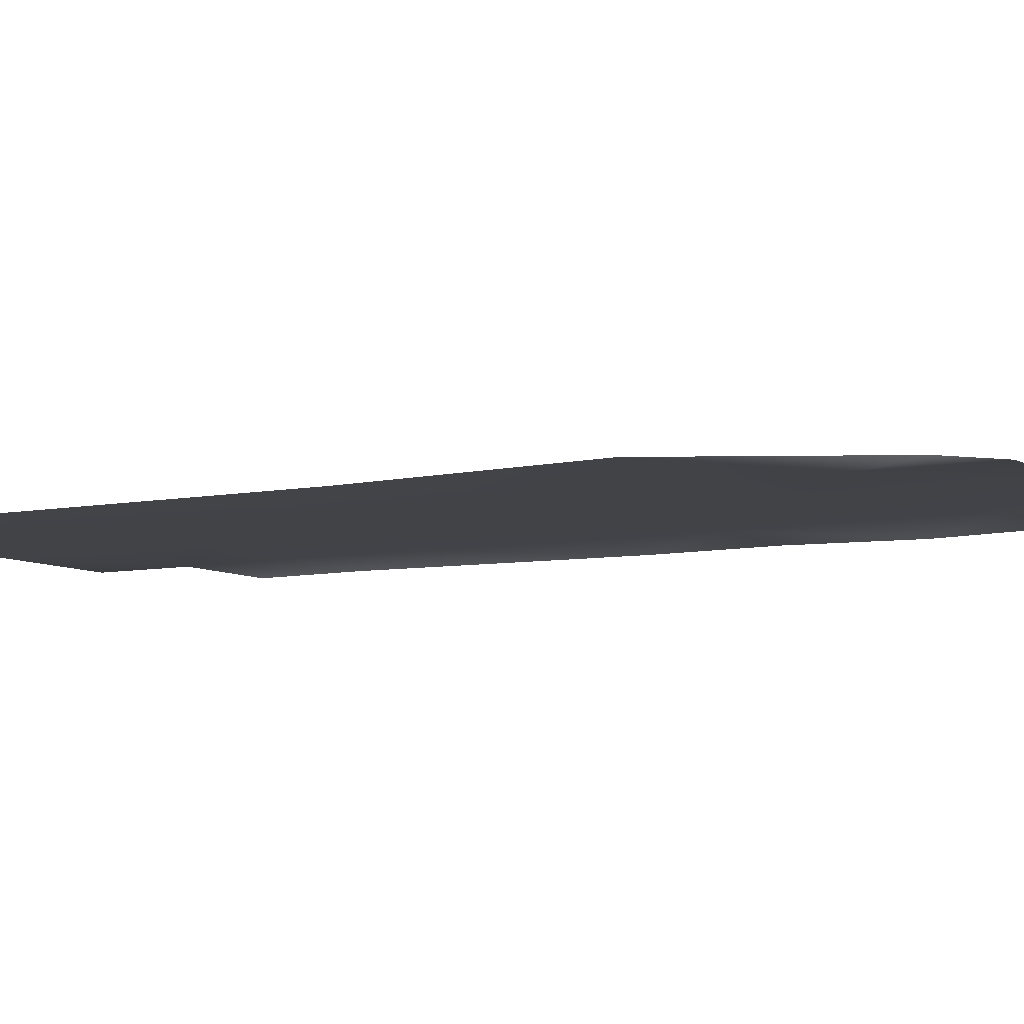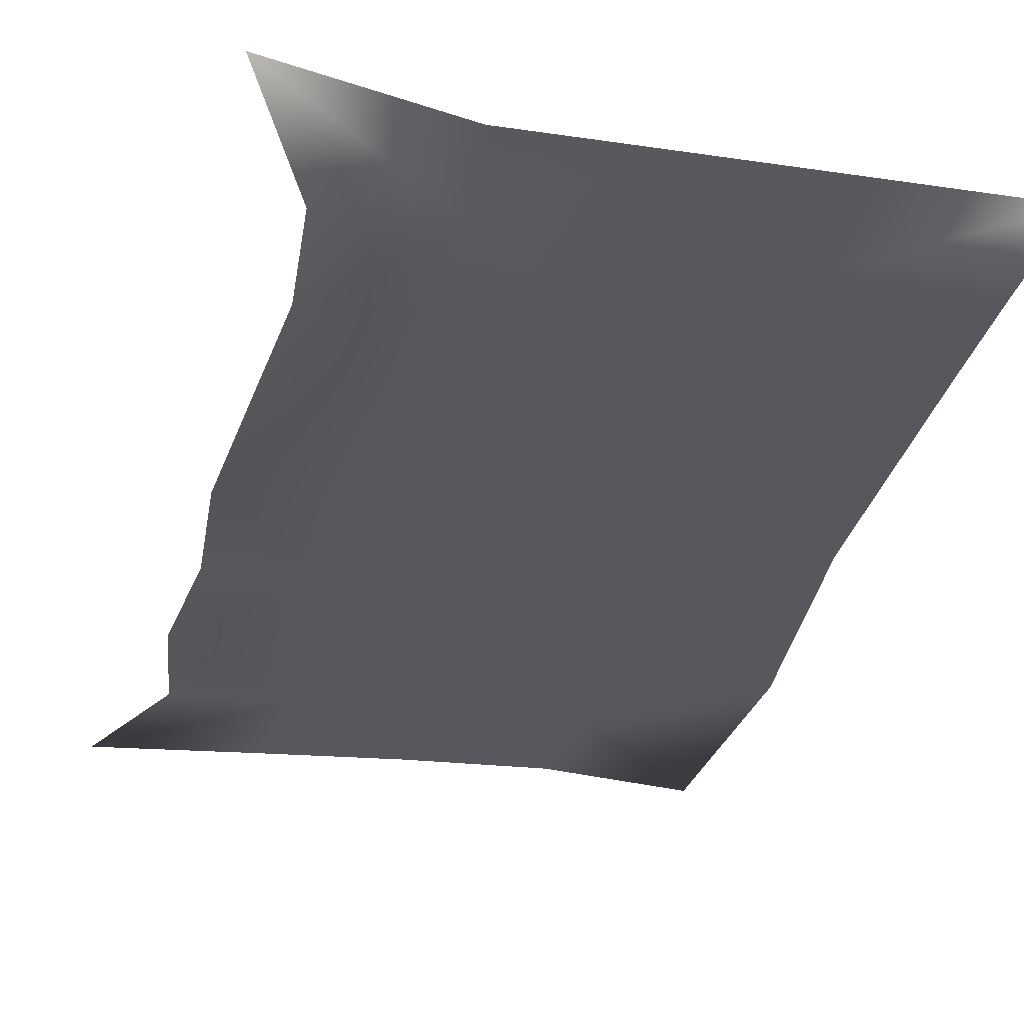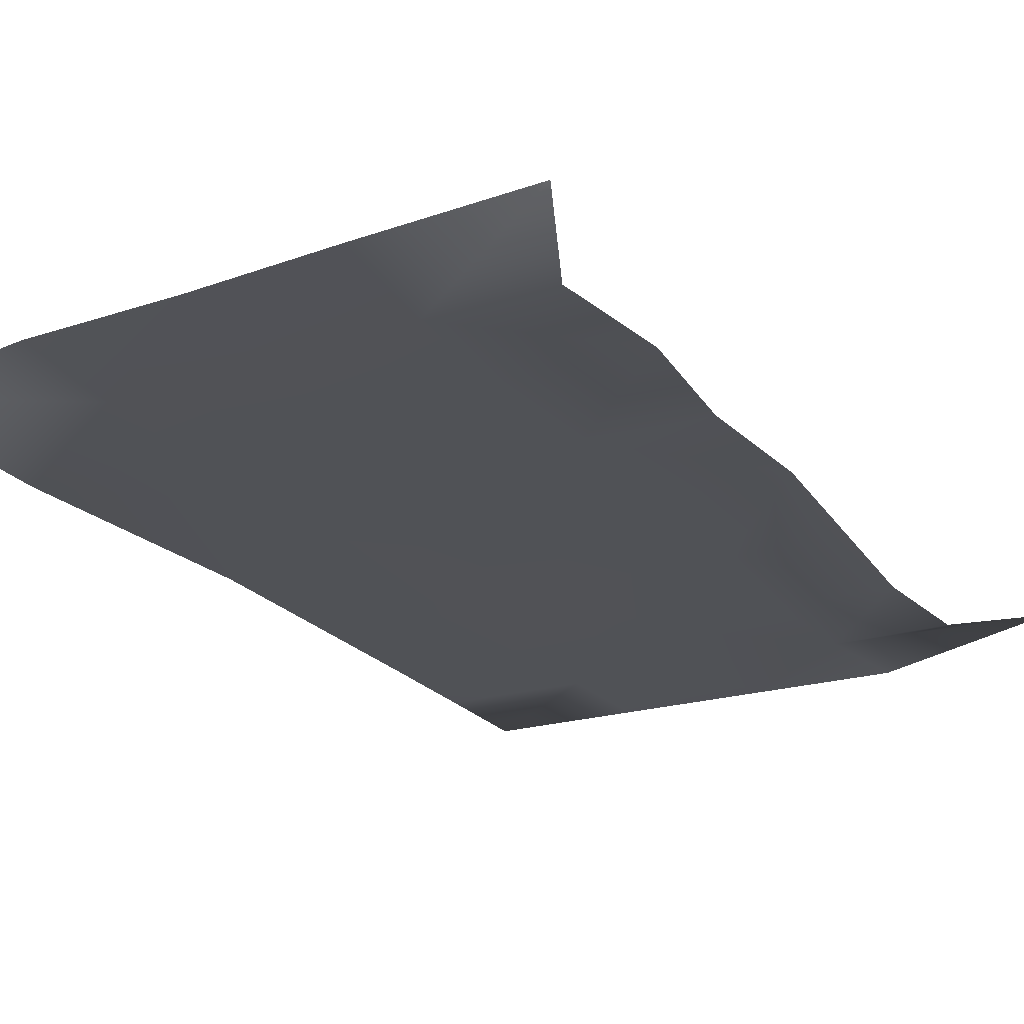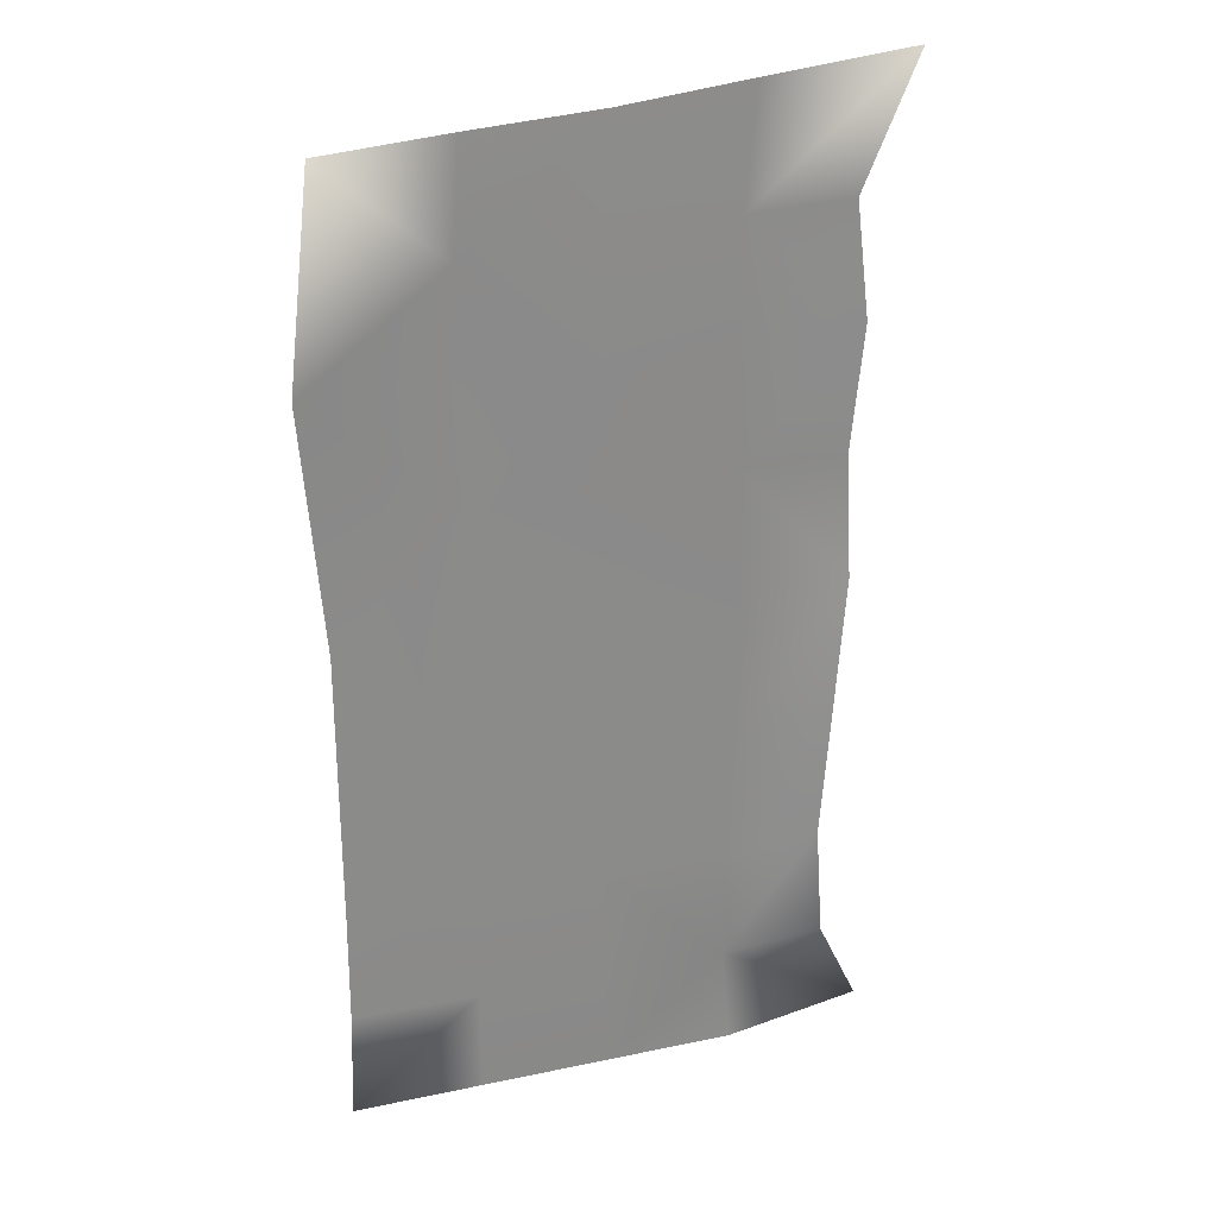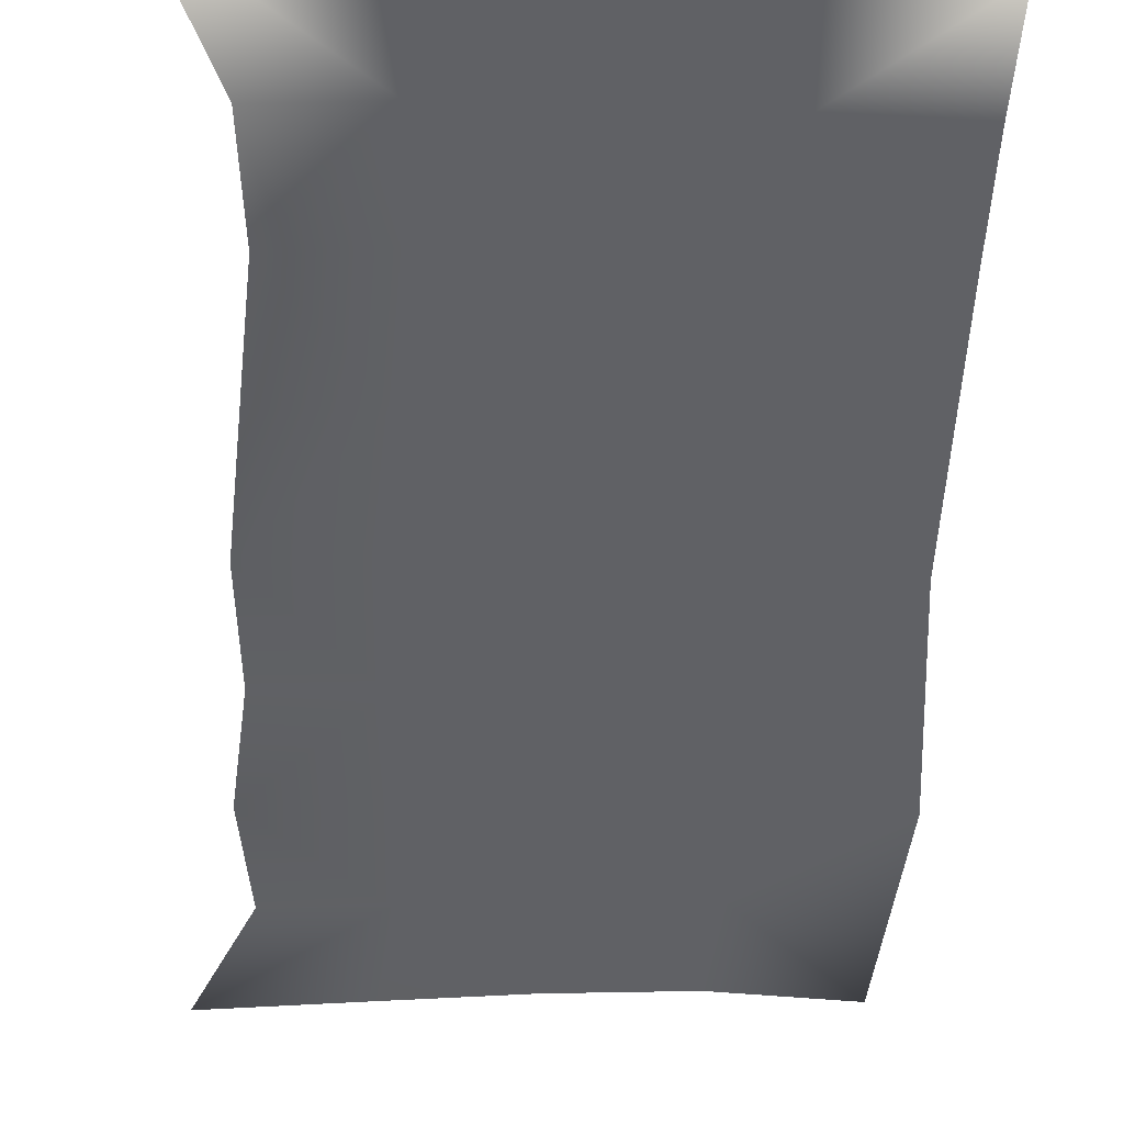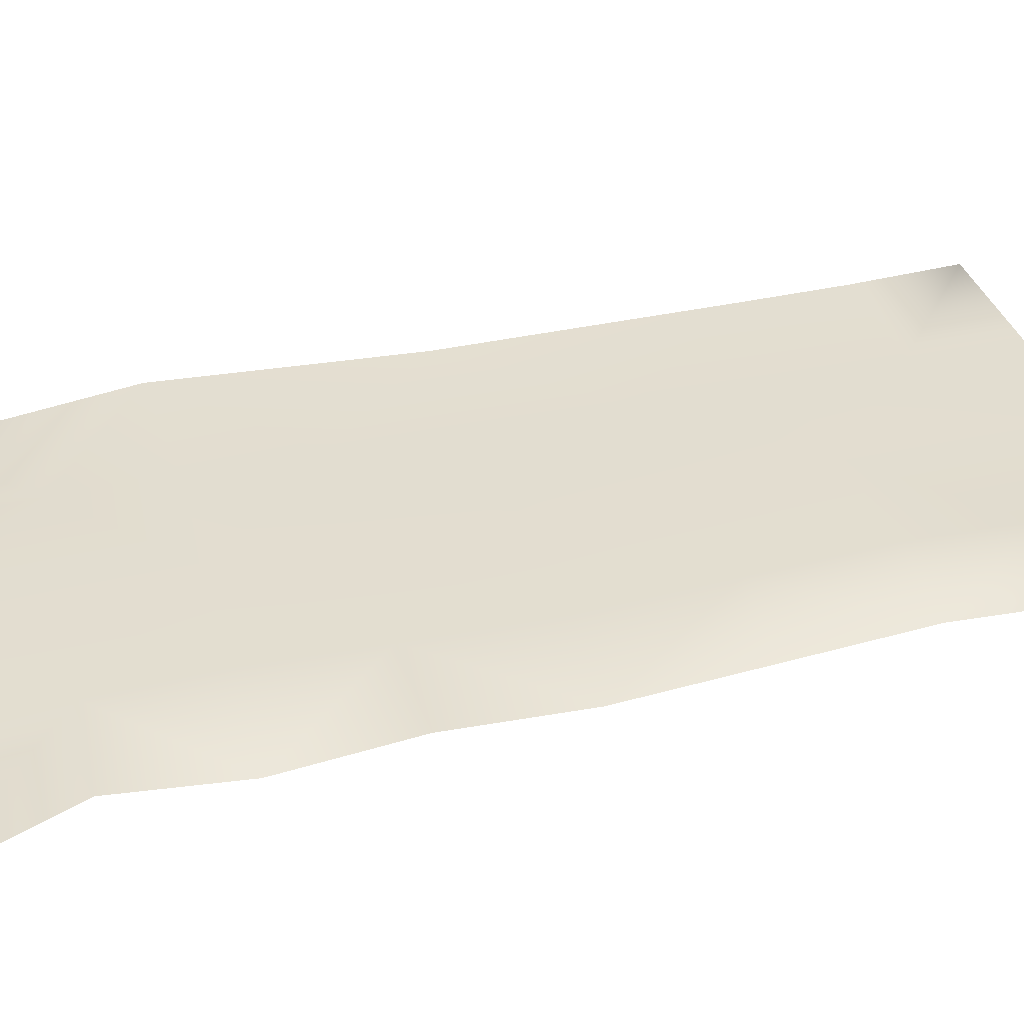
<metadata>
{"format":"obj","ext":"obj","renderer":"f3d","projection":"perspective","resolution":1024,"background":"white","views":[{"elev":-7.5,"azim":119.5,"up":"+Z"},{"elev":-28.9,"azim":-12.4,"up":"+Z"},{"elev":-21.0,"azim":-152.7,"up":"+Z"},{"elev":25.9,"azim":161.7,"up":"+Y"},{"elev":-47.6,"azim":-2.3,"up":"+Z"},{"elev":35.7,"azim":-106.6,"up":"+Z"}]}
</metadata>
<code>
g PS-Area01_29
v 2481 399.1 4967
v 2613 399.3 4939
v 2622 489.2 4938
v 2530 494.8 4937
v 2725 399.3 4939
v 2730 490.8 4937
v 2731 589.7 4938
v 2626 587.4 4938
v 2537 594.3 4937
v 2949 587.8 4936
v 2840 592 4937
v 2839 492.3 4937
v 2950 493.9 4936
v 2838 399.3 4938
v 2952 399.4 4937
v 2950 828.2 4936
v 2835 824.5 4937
v 2836 706.4 4937
v 2721 824.6 4938
v 2726 704.9 4938
v 2619 703.3 4938
v 2528 711.8 4937
v 2612 825.2 4938
v 2518 832.6 4938
v 2518 832.6 4938
v 2612 825.2 4938
v 2617 941.2 4938
v 2524 941.9 4938
v 2721 824.6 4938
v 2727 937 4938
v 2733 1041 4938
v 2622 1049 4938
v 2514 1052 4937
v 2968 1040 4936
v 2847 1038 4937
v 2842 935 4937
v 2835 824.5 4937
v 2950 828.2 4936
v 2950 1222 4926
v 2837 1228 4938
v 2844 1132 4937
v 2722 1236 4939
v 2730 1136 4938
v 2619 1147 4938
v 2526 1152 4938
v 2609 1250 4939
v 2477 1264 4939
f 3 2 5
f 2 3 1
f 4 1 3
f 12 5 14
f 5 12 6
f 12 14 15
f 12 13 10
f 13 12 15
f 6 3 5
f 3 6 7
f 12 7 6
f 7 12 11
f 10 11 12
f 11 10 18
f 16 18 10
f 18 7 11
f 7 18 20
f 3 9 4
f 9 3 8
f 7 8 3
f 8 7 21
f 20 21 7
f 21 20 19
f 18 19 20
f 19 18 17
f 16 17 18
f 21 9 8
f 9 21 22
f 21 24 22
f 24 21 23
f 19 23 21
f 41 39 40
f 39 41 34
f 35 34 41
f 34 35 36
f 31 36 35
f 36 31 30
f 27 30 31
f 30 27 29
f 26 29 27
f 36 30 29
f 41 31 35
f 31 41 43
f 29 37 36
f 38 36 37
f 36 38 34
f 27 33 28
f 33 27 32
f 31 32 27
f 32 31 44
f 43 44 31
f 44 43 42
f 41 42 43
f 42 41 40
f 44 33 32
f 33 44 45
f 27 25 26
f 25 27 28
f 44 47 45
f 47 44 46
f 42 46 44

</code>
